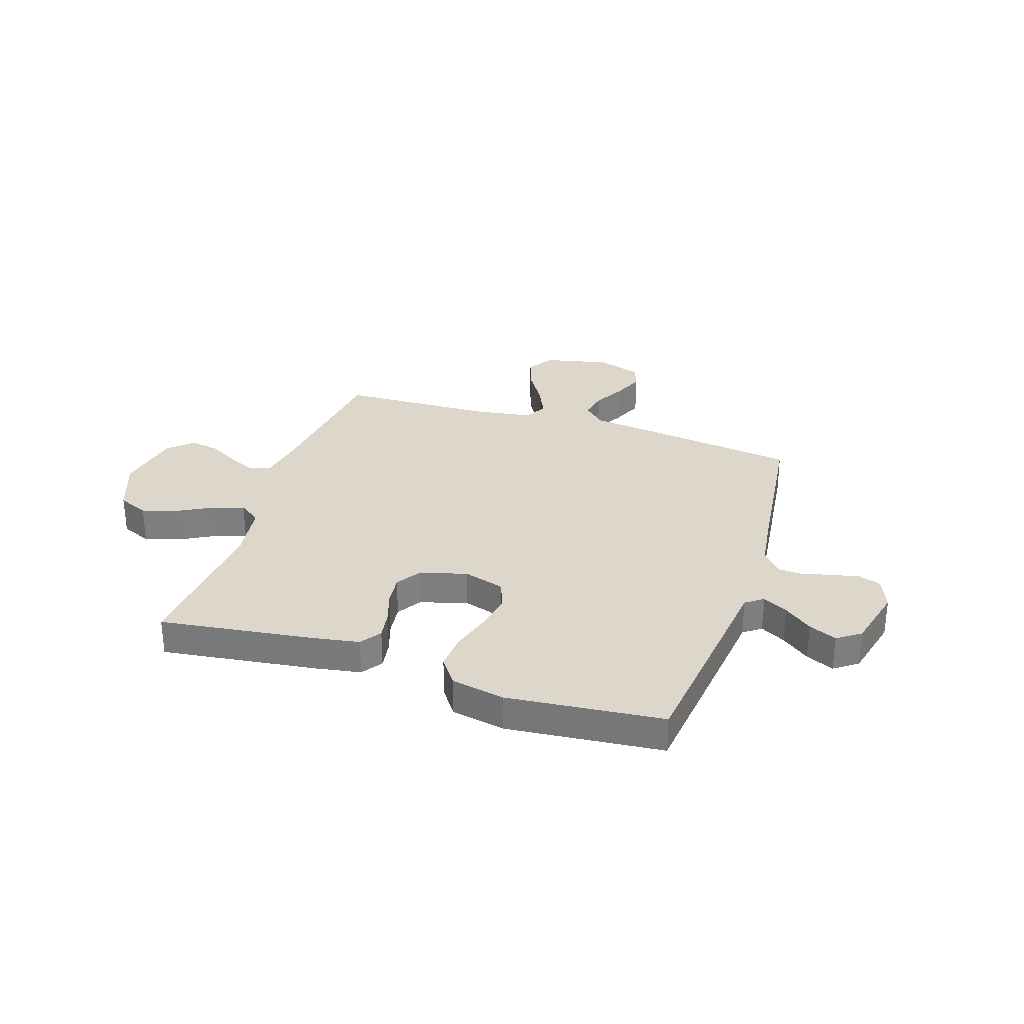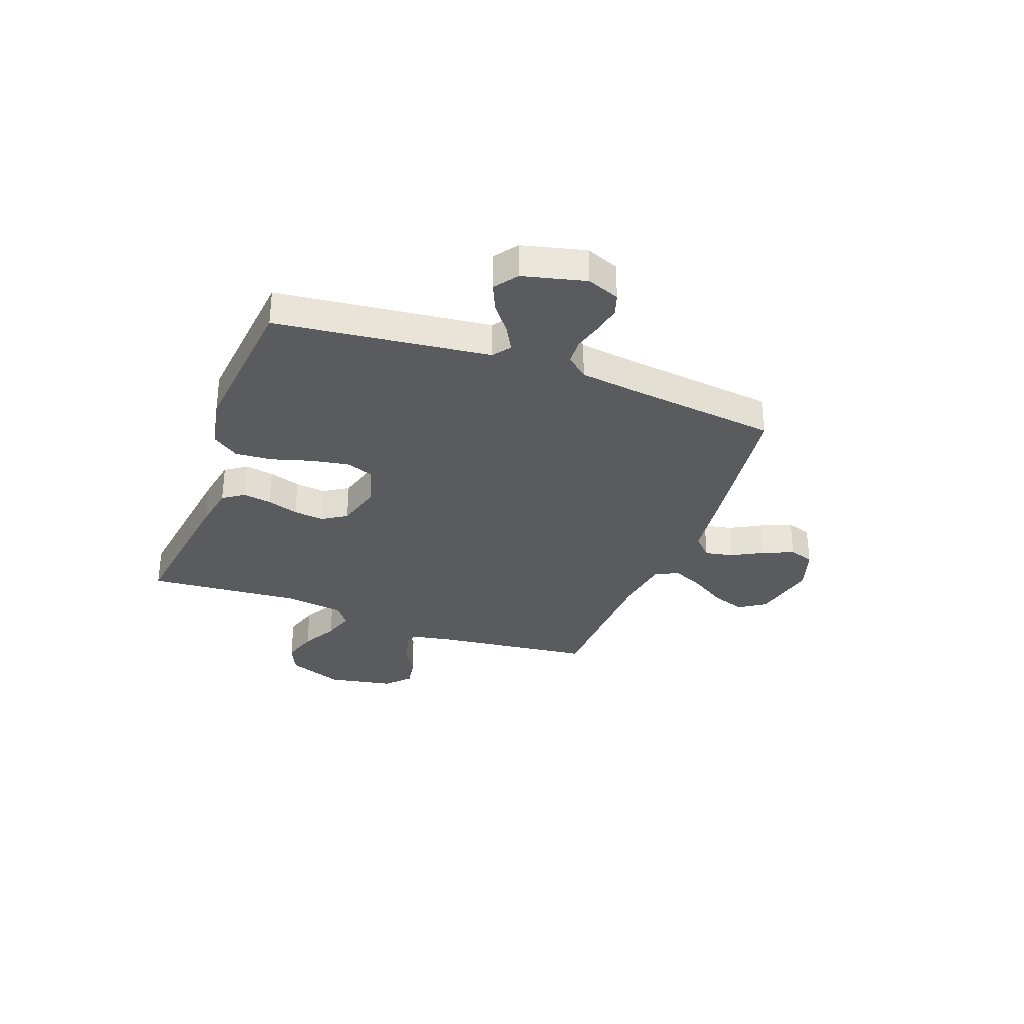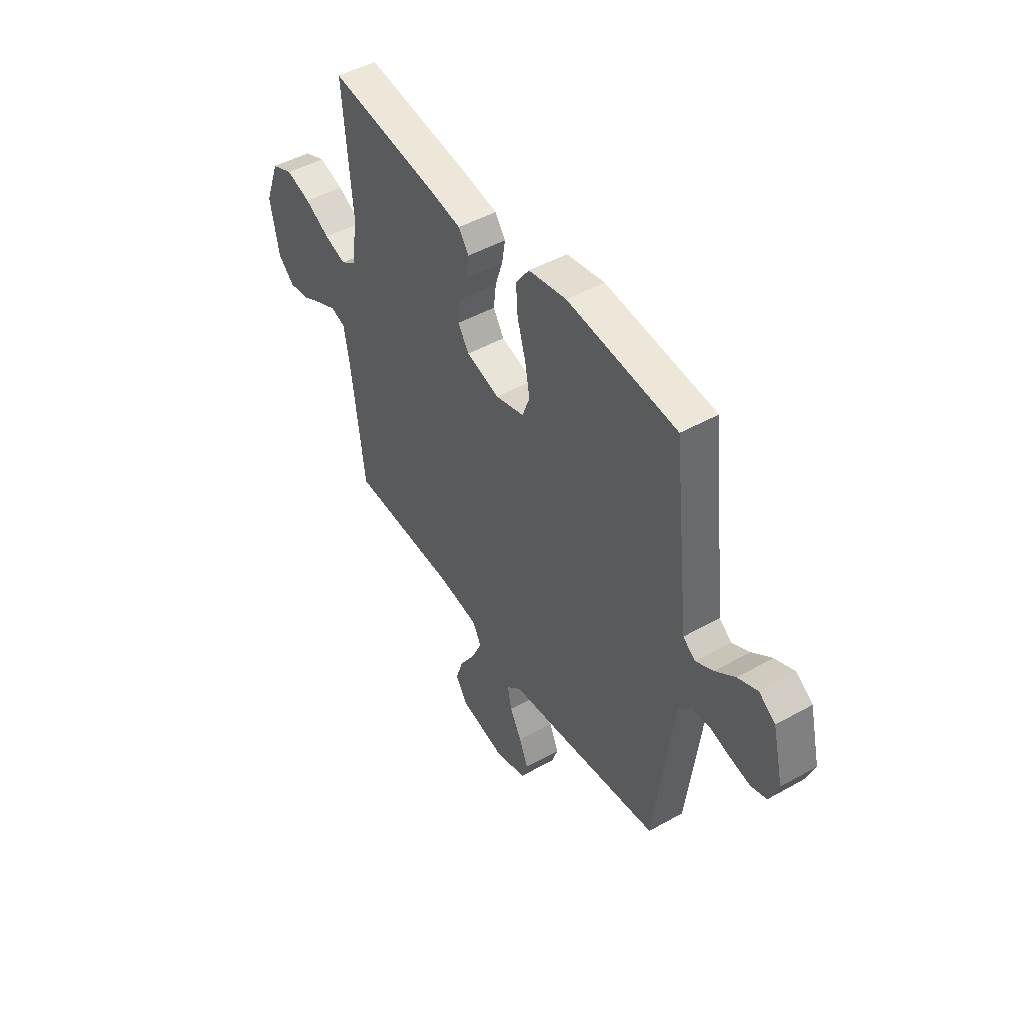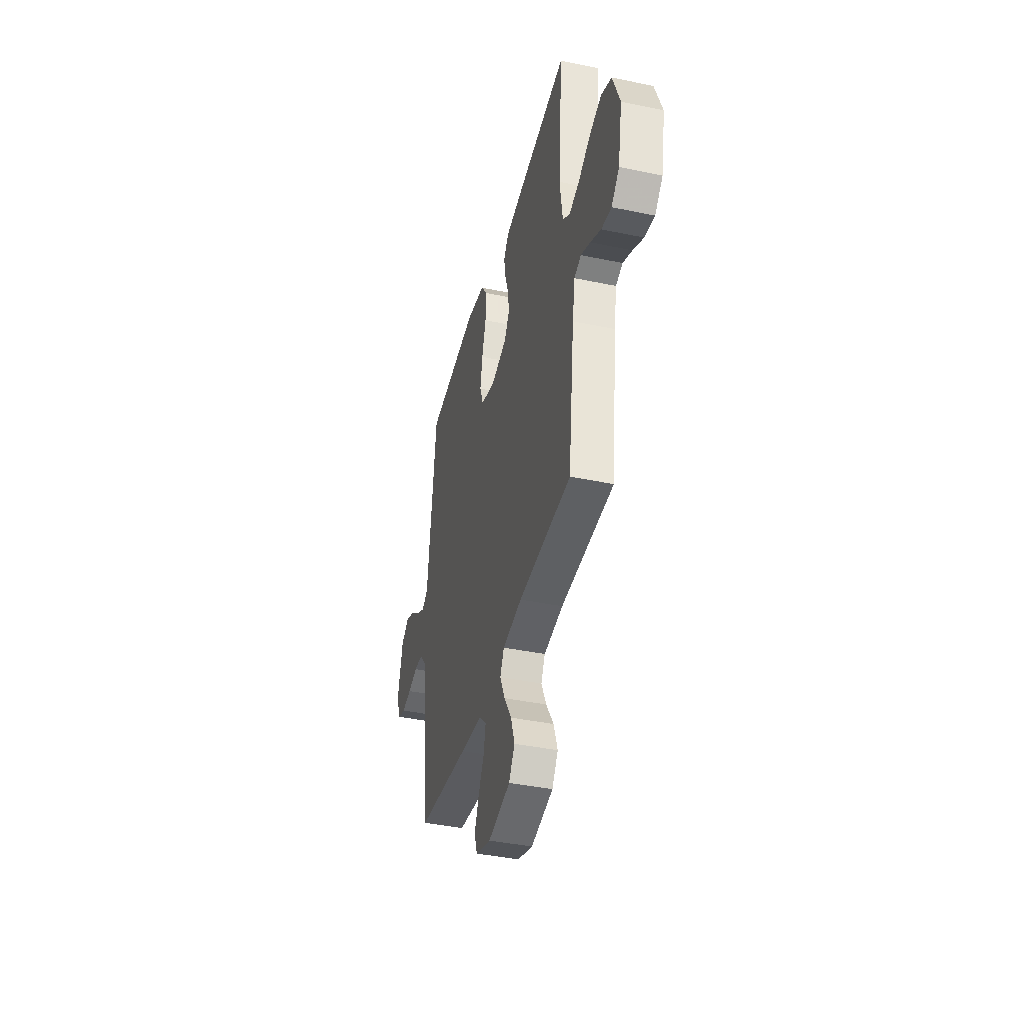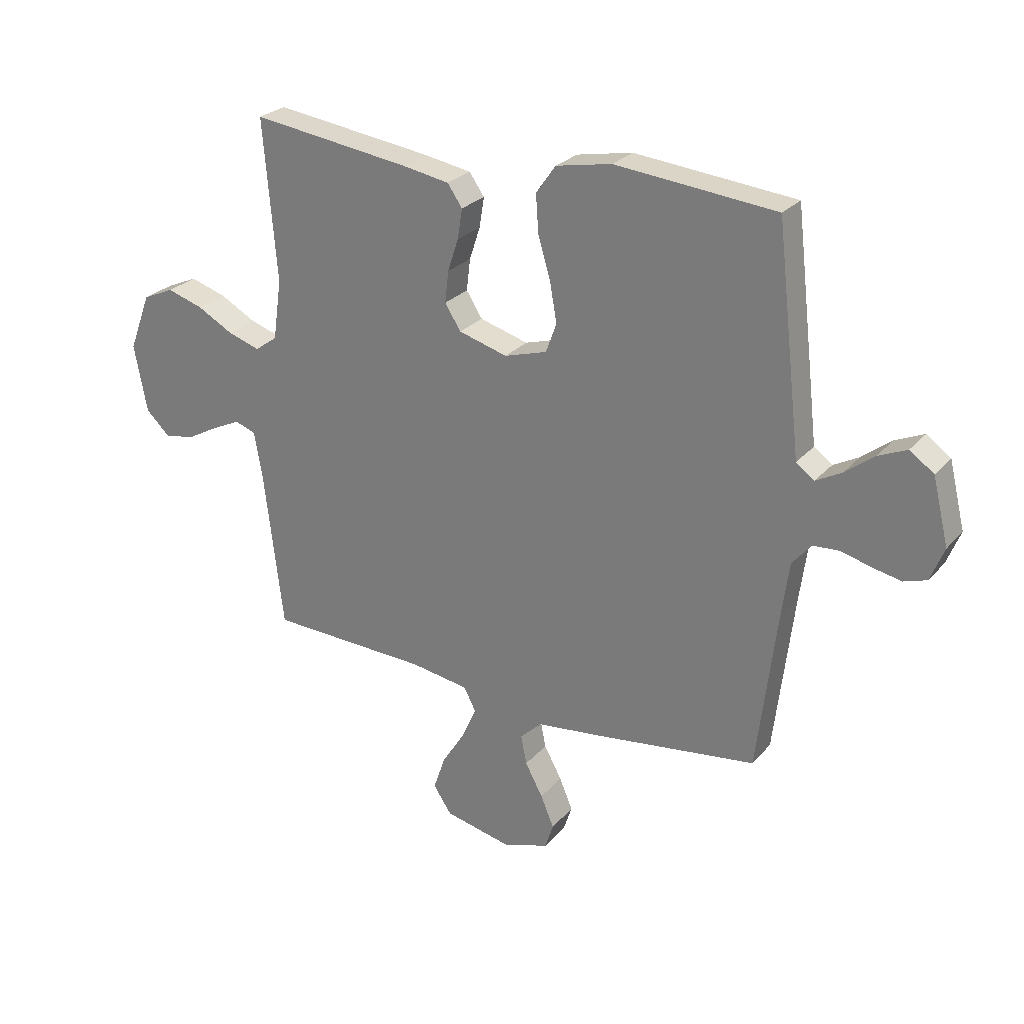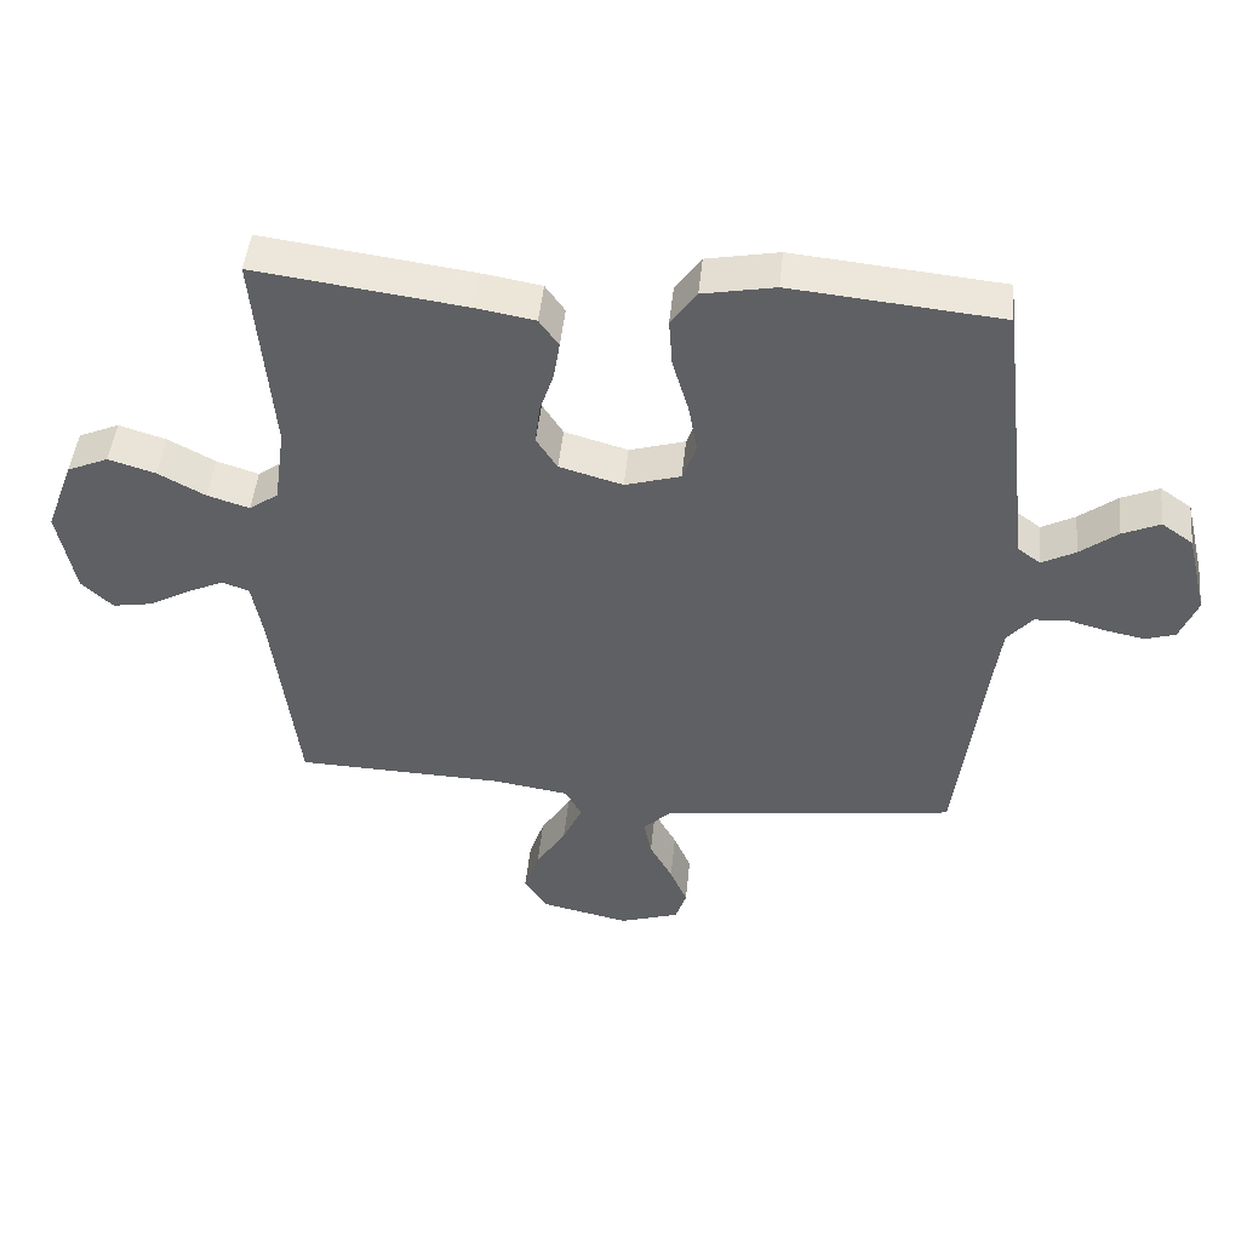
<metadata>
{"format":"obj","ext":"obj","renderer":"f3d","projection":"perspective","resolution":1024,"background":"white","views":[{"elev":30.6,"azim":18.1,"up":"+Y"},{"elev":-32.0,"azim":69.7,"up":"+Y"},{"elev":47.5,"azim":57.7,"up":"+Z"},{"elev":-40.4,"azim":-104.4,"up":"+Z"},{"elev":26.1,"azim":31.1,"up":"+Z"},{"elev":47.2,"azim":5.8,"up":"+Z"}]}
</metadata>
<code>
v 0.5 0.07 0.5
v 0.535 0.07 0.2
v 0.548 0.07 0.087
v 0.582 0.07 0.062
v 0.63 0.07 0.088
v 0.684 0.07 0.13
v 0.738 0.07 0.154
v 0.783 0.07 0.122
v 0.813 0.07 0
v 0.788 0.07 -0.063
v 0.745 0.07 -0.077
v 0.691 0.07 -0.066
v 0.635 0.07 -0.051
v 0.586 0.07 -0.054
v 0.55 0.07 -0.096
v 0.536 0.07 -0.2
v 0.5 0.07 -0.5
v 0.2 0.07 -0.54
v 0.074 0.07 -0.555
v 0.033 0.07 -0.594
v 0.044 0.07 -0.649
v 0.077 0.07 -0.71
v 0.102 0.07 -0.769
v 0.086 0.07 -0.817
v 0 0.07 -0.845
v -0.126 0.07 -0.817
v -0.16 0.07 -0.766
v -0.138 0.07 -0.701
v -0.095 0.07 -0.633
v -0.067 0.07 -0.571
v -0.09 0.07 -0.527
v -0.2 0.07 -0.51
v -0.5 0.07 -0.5
v -0.536 0.07 -0.2
v -0.551 0.07 -0.116
v -0.59 0.07 -0.102
v -0.643 0.07 -0.127
v -0.703 0.07 -0.16
v -0.76 0.07 -0.17
v -0.805 0.07 -0.127
v -0.829 0.07 0
v -0.788 0.07 0.108
v -0.729 0.07 0.134
v -0.661 0.07 0.113
v -0.593 0.07 0.076
v -0.533 0.07 0.057
v -0.491 0.07 0.087
v -0.475 0.07 0.2
v -0.5 0.07 0.5
v -0.2 0.07 0.46
v -0.113 0.07 0.445
v -0.085 0.07 0.405
v -0.094 0.07 0.349
v -0.114 0.07 0.288
v -0.121 0.07 0.229
v -0.091 0.07 0.182
v 0 0.07 0.156
v 0.08 0.07 0.18
v 0.1 0.07 0.235
v 0.087 0.07 0.308
v 0.064 0.07 0.386
v 0.059 0.07 0.457
v 0.096 0.07 0.509
v 0.2 0.07 0.529
v 0.5 0 0.5
v 0.535 0 0.2
v 0.548 0 0.087
v 0.582 0 0.062
v 0.63 0 0.088
v 0.684 0 0.13
v 0.738 0 0.154
v 0.783 0 0.122
v 0.813 0 0
v 0.788 0 -0.063
v 0.745 0 -0.077
v 0.691 0 -0.066
v 0.635 0 -0.051
v 0.586 0 -0.054
v 0.55 0 -0.096
v 0.536 0 -0.2
v 0.5 0 -0.5
v 0.2 0 -0.54
v 0.074 0 -0.555
v 0.033 0 -0.594
v 0.044 0 -0.649
v 0.077 0 -0.71
v 0.102 0 -0.769
v 0.086 0 -0.817
v 0 0 -0.845
v -0.126 0 -0.817
v -0.16 0 -0.766
v -0.138 0 -0.701
v -0.095 0 -0.633
v -0.067 0 -0.571
v -0.09 0 -0.527
v -0.2 0 -0.51
v -0.5 0 -0.5
v -0.536 0 -0.2
v -0.551 0 -0.116
v -0.59 0 -0.102
v -0.643 0 -0.127
v -0.703 0 -0.16
v -0.76 0 -0.17
v -0.805 0 -0.127
v -0.829 0 0
v -0.788 0 0.108
v -0.729 0 0.134
v -0.661 0 0.113
v -0.593 0 0.076
v -0.533 0 0.057
v -0.491 0 0.087
v -0.475 0 0.2
v -0.5 0 0.5
v -0.2 0 0.46
v -0.113 0 0.445
v -0.085 0 0.405
v -0.094 0 0.349
v -0.114 0 0.288
v -0.121 0 0.229
v -0.091 0 0.182
v 0 0 0.156
v 0.08 0 0.18
v 0.1 0 0.235
v 0.087 0 0.308
v 0.064 0 0.386
v 0.059 0 0.457
v 0.096 0 0.509
v 0.2 0 0.529
f 60 61 62 63
f 59 60 63 64
f 51 52 53 54
f 51 54 55
f 48 49 50 51
f 47 48 51 55
f 46 47 55 56
f 42 43 44 45
f 42 45 46
f 41 42 46
f 40 41 46
f 37 38 39 40
f 36 37 40 46
f 35 36 46 56
f 32 33 34
f 31 32 34 35
f 26 27 28 29
f 26 29 30
f 25 26 30
f 24 25 30
f 21 22 23 24
f 21 24 30 31
f 16 17 18 19
f 15 16 19
f 14 15 19 20
f 10 11 12 13
f 8 9 10 13
f 8 13 14
f 5 6 7 8
f 4 5 8 14
f 3 4 14 20
f 59 64 1 2
f 58 59 2 3
f 57 58 3 20
f 31 35 56 57
f 31 57 20
f 20 21 31
f 127 126 125 124
f 128 127 124 123
f 118 117 116 115
f 119 118 115
f 115 114 113 112
f 119 115 112 111
f 120 119 111 110
f 109 108 107 106
f 110 109 106
f 110 106 105
f 110 105 104
f 104 103 102 101
f 110 104 101 100
f 120 110 100 99
f 98 97 96
f 99 98 96 95
f 93 92 91 90
f 94 93 90
f 94 90 89
f 94 89 88
f 88 87 86 85
f 95 94 88 85
f 83 82 81 80
f 83 80 79
f 84 83 79 78
f 77 76 75 74
f 77 74 73 72
f 78 77 72
f 72 71 70 69
f 78 72 69 68
f 84 78 68 67
f 66 65 128 123
f 67 66 123 122
f 84 67 122 121
f 121 120 99 95
f 84 121 95
f 95 85 84
f 1 65 66 2
f 2 66 67 3
f 3 67 68 4
f 4 68 69 5
f 5 69 70 6
f 6 70 71 7
f 7 71 72 8
f 8 72 73 9
f 9 73 74 10
f 10 74 75 11
f 11 75 76 12
f 12 76 77 13
f 13 77 78 14
f 14 78 79 15
f 15 79 80 16
f 16 80 81 17
f 17 81 82 18
f 18 82 83 19
f 19 83 84 20
f 20 84 85 21
f 21 85 86 22
f 22 86 87 23
f 23 87 88 24
f 24 88 89 25
f 25 89 90 26
f 26 90 91 27
f 27 91 92 28
f 28 92 93 29
f 29 93 94 30
f 30 94 95 31
f 31 95 96 32
f 32 96 97 33
f 33 97 98 34
f 34 98 99 35
f 35 99 100 36
f 36 100 101 37
f 37 101 102 38
f 38 102 103 39
f 39 103 104 40
f 40 104 105 41
f 41 105 106 42
f 42 106 107 43
f 43 107 108 44
f 44 108 109 45
f 45 109 110 46
f 46 110 111 47
f 47 111 112 48
f 48 112 113 49
f 49 113 114 50
f 50 114 115 51
f 51 115 116 52
f 52 116 117 53
f 53 117 118 54
f 54 118 119 55
f 55 119 120 56
f 56 120 121 57
f 57 121 122 58
f 58 122 123 59
f 59 123 124 60
f 60 124 125 61
f 61 125 126 62
f 62 126 127 63
f 63 127 128 64
f 64 128 65 1

</code>
